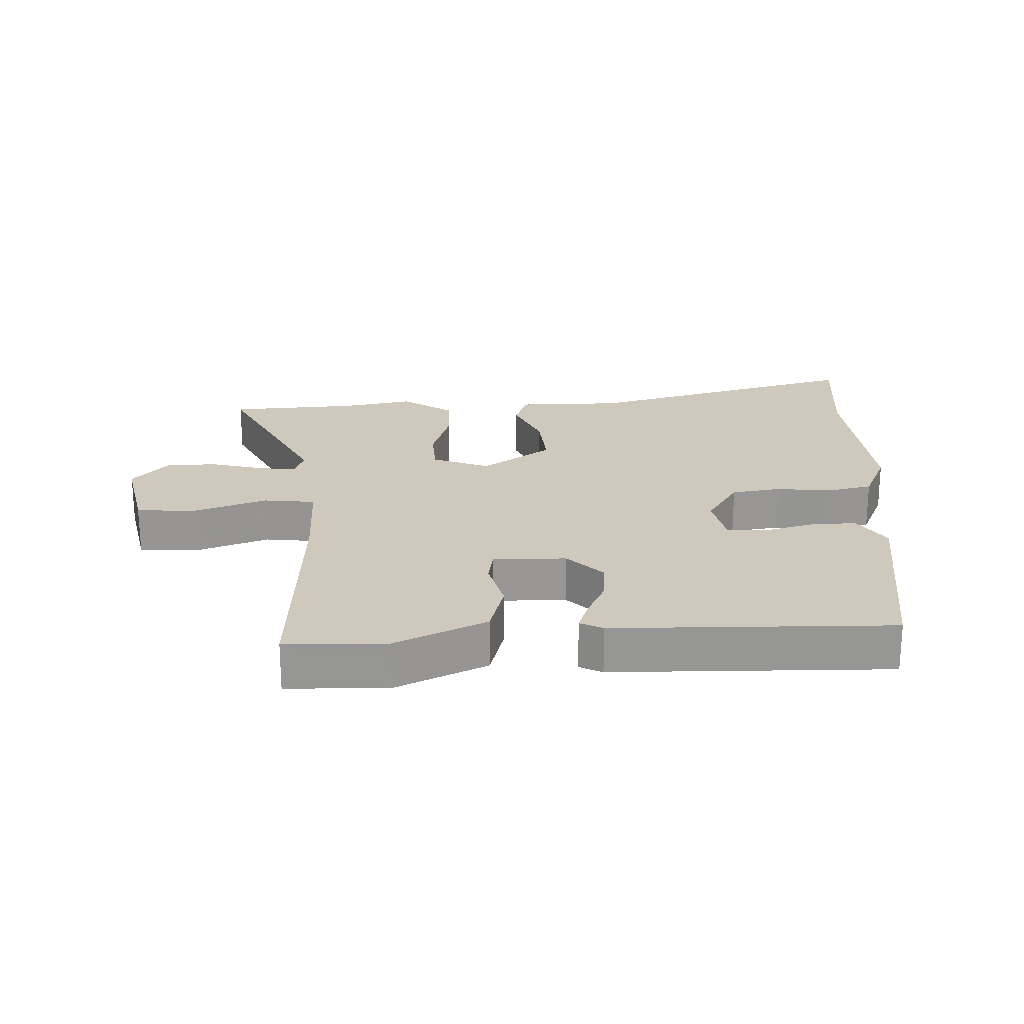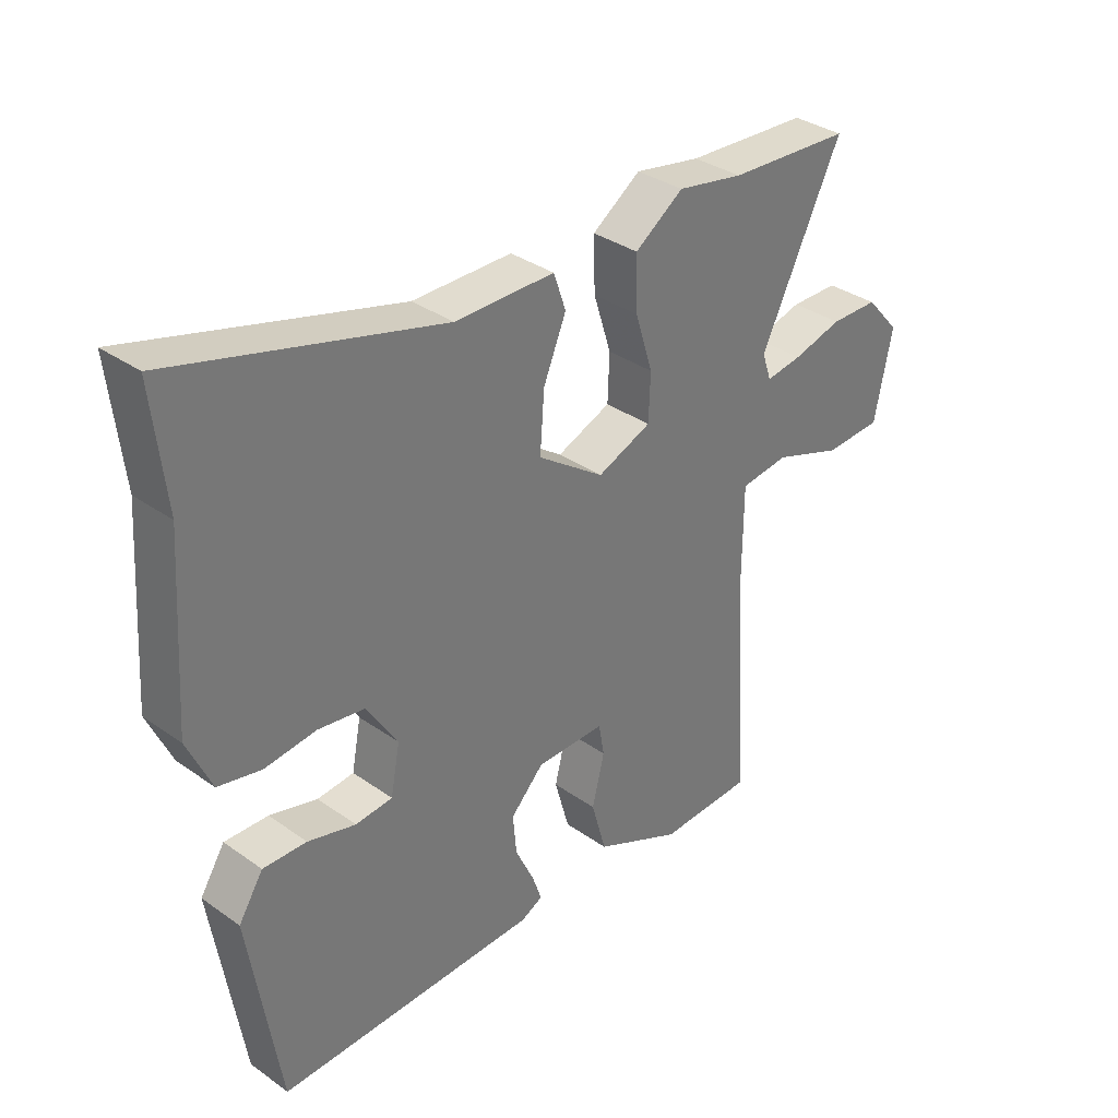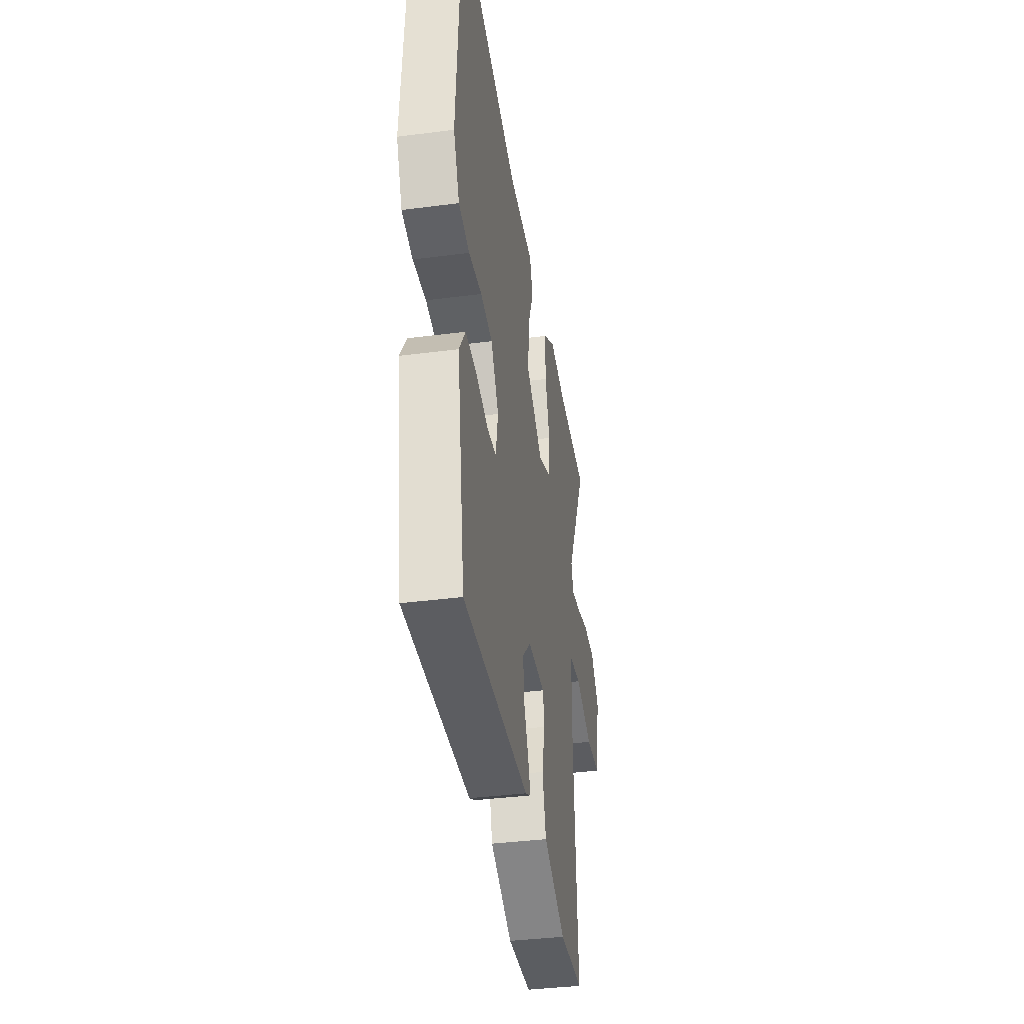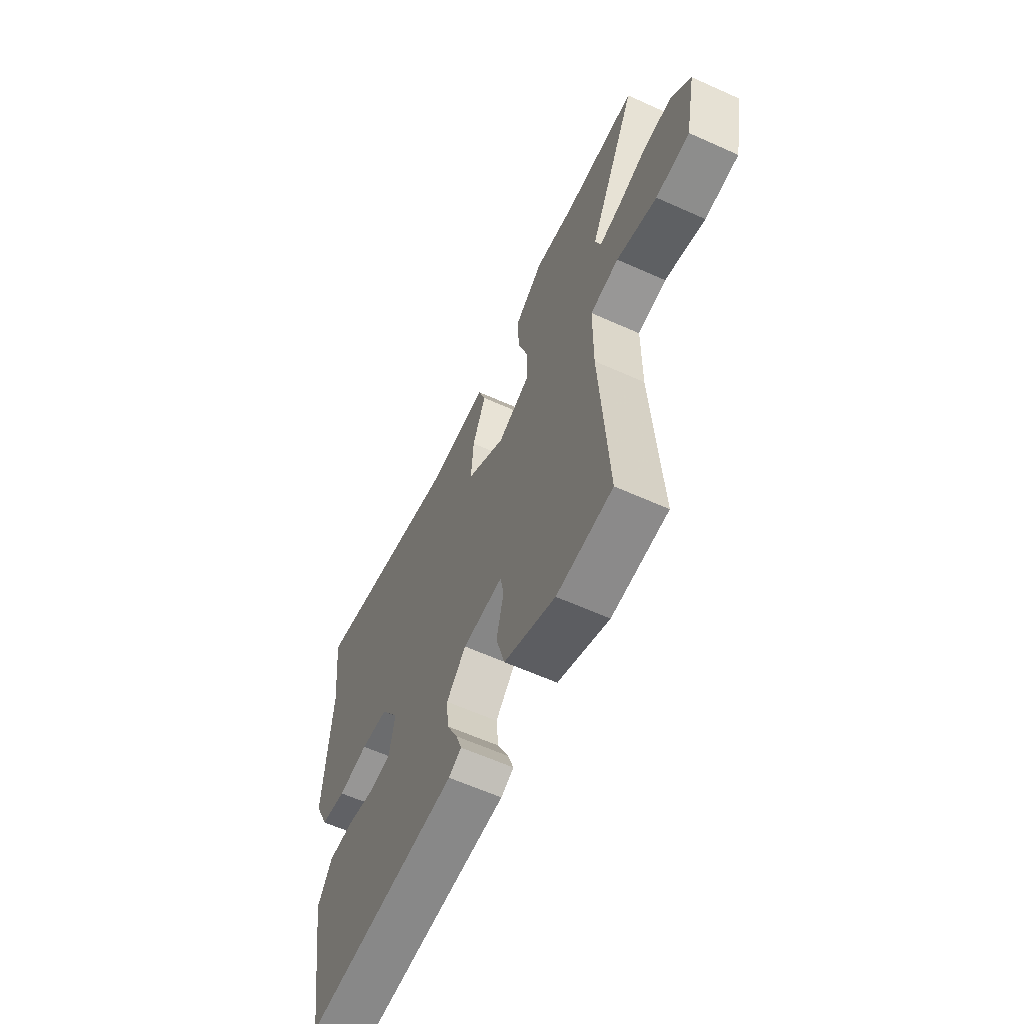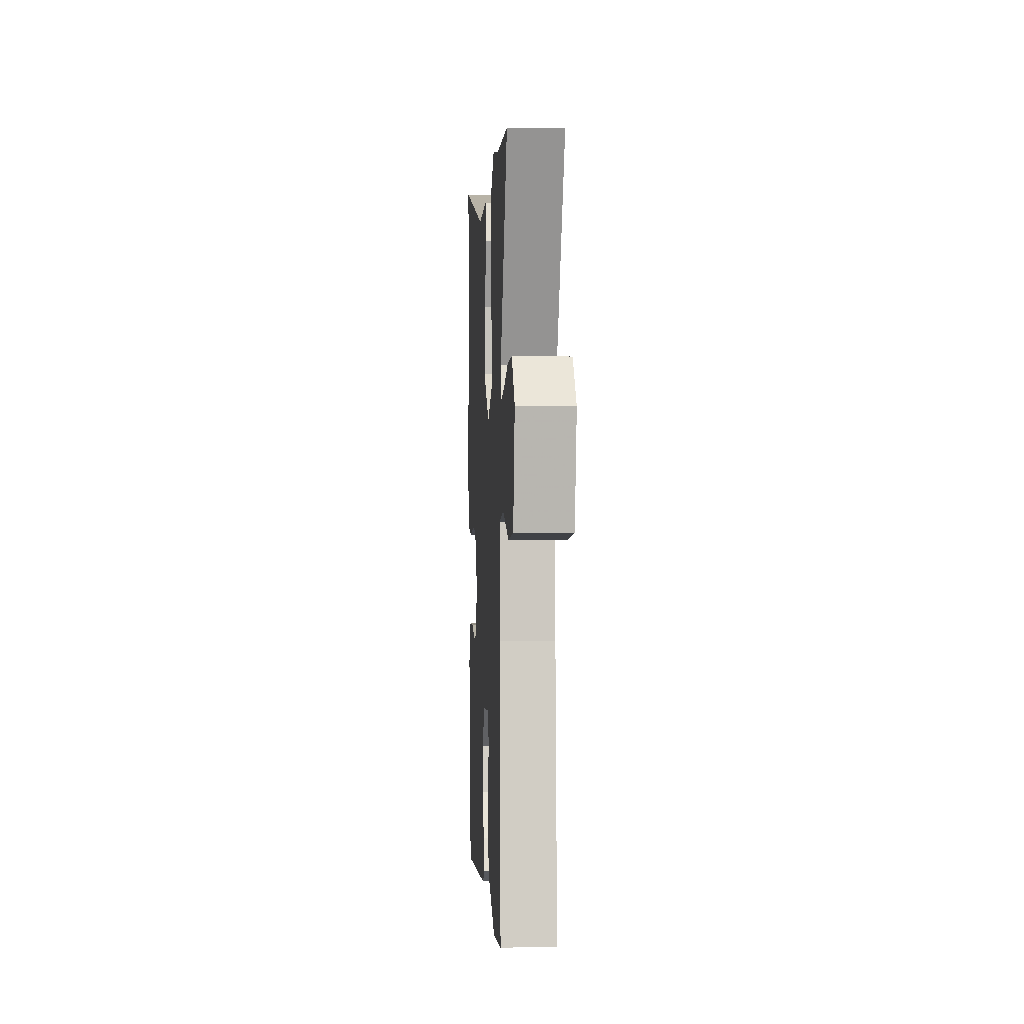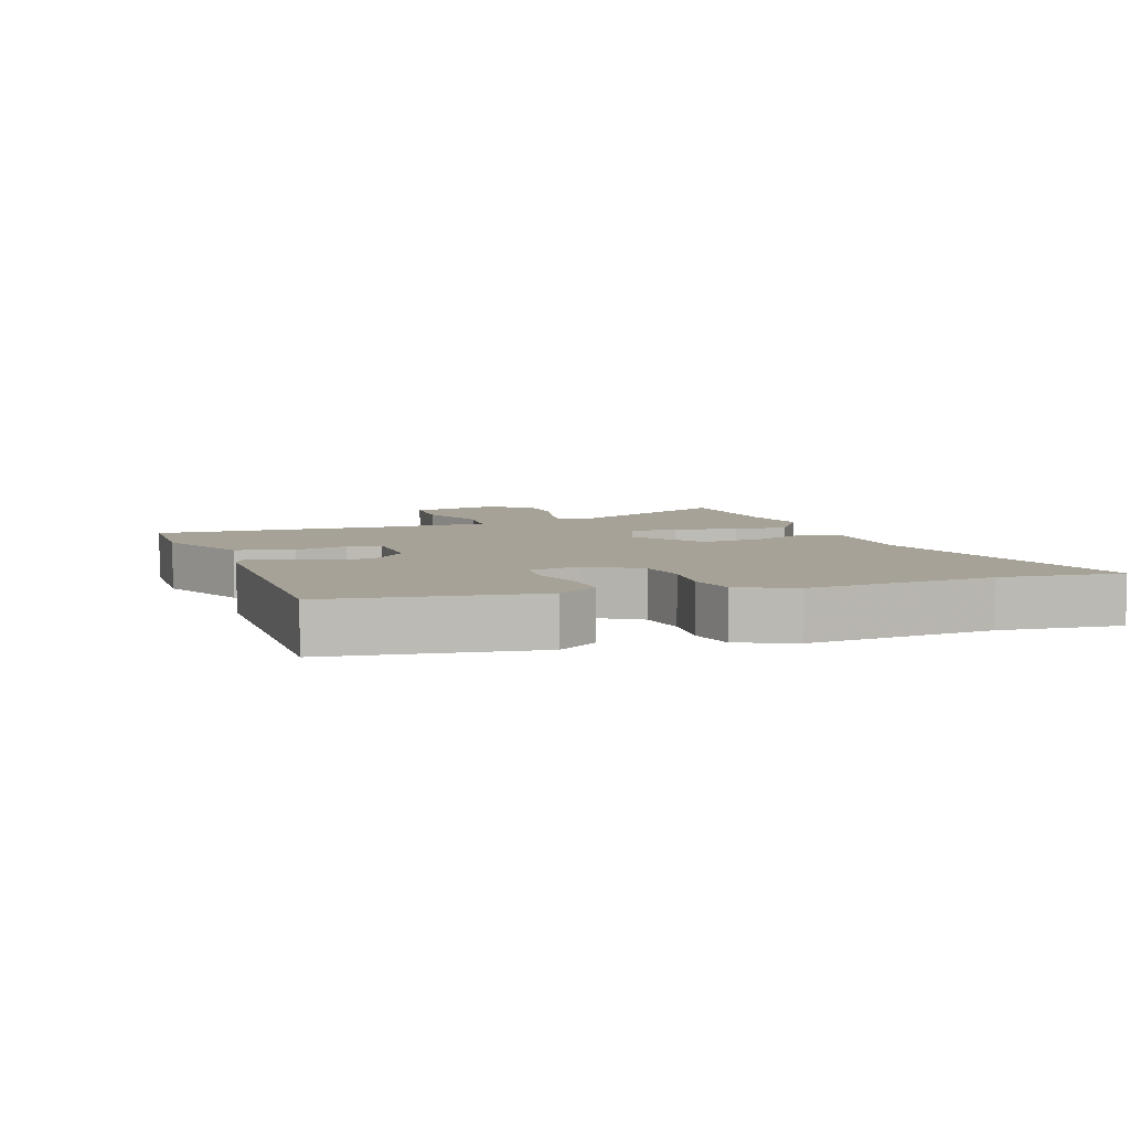
<metadata>
{"format":"obj","ext":"obj","renderer":"f3d","projection":"perspective","resolution":1024,"background":"white","views":[{"elev":22.4,"azim":177.4,"up":"+Y"},{"elev":34.3,"azim":-46.4,"up":"+Z"},{"elev":-38.1,"azim":-80.6,"up":"+Z"},{"elev":-61.5,"azim":65.4,"up":"+Z"},{"elev":-2.5,"azim":86.6,"up":"+Z"},{"elev":6.4,"azim":-110.0,"up":"+Y"}]}
</metadata>
<code>
v -0.406 0.07 -0.478
v -0.456 0.07 -0.164
v -0.416 0.07 -0.101
v -0.345 0.07 -0.103
v -0.267 0.07 -0.124
v -0.207 0.07 -0.118
v -0.192 0.07 -0.039
v -0.242 0.07 0.04
v -0.318 0.07 0.051
v -0.402 0.07 0.041
v -0.472 0.07 0.056
v -0.511 0.07 0.142
v -0.492 0.07 0.427
v -0.513 0.07 0.615
v -0.08 0.07 0.497
v 0.082 0.07 0.497
v 0.102 0.07 0.439
v 0.065 0.07 0.35
v 0.058 0.07 0.255
v 0.166 0.07 0.18
v 0.254 0.07 0.216
v 0.257 0.07 0.292
v 0.228 0.07 0.384
v 0.226 0.07 0.47
v 0.305 0.07 0.525
v 0.413 0.07 0.505
v 0.613 0.07 0.494
v 0.481 0.07 0.223
v 0.496 0.07 0.179
v 0.555 0.07 0.188
v 0.635 0.07 0.21
v 0.713 0.07 0.209
v 0.768 0.07 0.147
v 0.739 0.07 0.005
v 0.646 0.07 0
v 0.535 0.07 0.039
v 0.456 0.07 0.029
v 0.455 0.07 -0.12
v 0.478 0.07 -0.498
v 0.324 0.07 -0.504
v 0.182 0.07 -0.439
v 0.158 0.07 -0.353
v 0.178 0.07 -0.271
v 0.169 0.07 -0.219
v 0.057 0.07 -0.22
v 0.003 0.07 -0.276
v 0.009 0.07 -0.341
v 0.039 0.07 -0.404
v 0.055 0.07 -0.45
v 0.02 0.07 -0.468
v -0.406 0 -0.478
v -0.456 0 -0.164
v -0.416 0 -0.101
v -0.345 0 -0.103
v -0.267 0 -0.124
v -0.207 0 -0.118
v -0.192 0 -0.039
v -0.242 0 0.04
v -0.318 0 0.051
v -0.402 0 0.041
v -0.472 0 0.056
v -0.511 0 0.142
v -0.492 0 0.427
v -0.513 0 0.615
v -0.08 0 0.497
v 0.082 0 0.497
v 0.102 0 0.439
v 0.065 0 0.35
v 0.058 0 0.255
v 0.166 0 0.18
v 0.254 0 0.216
v 0.257 0 0.292
v 0.228 0 0.384
v 0.226 0 0.47
v 0.305 0 0.525
v 0.413 0 0.505
v 0.613 0 0.494
v 0.481 0 0.223
v 0.496 0 0.179
v 0.555 0 0.188
v 0.635 0 0.21
v 0.713 0 0.209
v 0.768 0 0.147
v 0.739 0 0.005
v 0.646 0 0
v 0.535 0 0.039
v 0.456 0 0.029
v 0.455 0 -0.12
v 0.478 0 -0.498
v 0.324 0 -0.504
v 0.182 0 -0.439
v 0.158 0 -0.353
v 0.178 0 -0.271
v 0.169 0 -0.219
v 0.057 0 -0.22
v 0.003 0 -0.276
v 0.009 0 -0.341
v 0.039 0 -0.404
v 0.055 0 -0.45
v 0.02 0 -0.468
f 47 48 49 50
f 46 47 50 1
f 45 46 1 2
f 44 45 2 3
f 40 41 42 43
f 38 39 40 43
f 37 38 43 44
f 33 34 35 36
f 33 36 37
f 30 31 32 33
f 29 30 33 37
f 28 29 37 44
f 26 27 28 44
f 22 23 24 25
f 21 22 25 26
f 15 16 17 18
f 13 14 15 18
f 13 18 19
f 12 13 19 20
f 9 10 11 12
f 8 9 12 20
f 3 4 5
f 44 3 5
f 44 5 6
f 21 26 44
f 20 21 44 6
f 7 8 20
f 6 7 20
f 100 99 98 97
f 51 100 97 96
f 52 51 96 95
f 53 52 95 94
f 93 92 91 90
f 93 90 89 88
f 94 93 88 87
f 86 85 84 83
f 87 86 83
f 83 82 81 80
f 87 83 80 79
f 94 87 79 78
f 94 78 77 76
f 75 74 73 72
f 76 75 72 71
f 68 67 66 65
f 68 65 64 63
f 69 68 63
f 70 69 63 62
f 62 61 60 59
f 70 62 59 58
f 55 54 53
f 55 53 94
f 56 55 94
f 94 76 71
f 56 94 71 70
f 70 58 57
f 70 57 56
f 1 51 52 2
f 2 52 53 3
f 3 53 54 4
f 4 54 55 5
f 5 55 56 6
f 6 56 57 7
f 7 57 58 8
f 8 58 59 9
f 9 59 60 10
f 10 60 61 11
f 11 61 62 12
f 12 62 63 13
f 13 63 64 14
f 14 64 65 15
f 15 65 66 16
f 16 66 67 17
f 17 67 68 18
f 18 68 69 19
f 19 69 70 20
f 20 70 71 21
f 21 71 72 22
f 22 72 73 23
f 23 73 74 24
f 24 74 75 25
f 25 75 76 26
f 26 76 77 27
f 27 77 78 28
f 28 78 79 29
f 29 79 80 30
f 30 80 81 31
f 31 81 82 32
f 32 82 83 33
f 33 83 84 34
f 34 84 85 35
f 35 85 86 36
f 36 86 87 37
f 37 87 88 38
f 38 88 89 39
f 39 89 90 40
f 40 90 91 41
f 41 91 92 42
f 42 92 93 43
f 43 93 94 44
f 44 94 95 45
f 45 95 96 46
f 46 96 97 47
f 47 97 98 48
f 48 98 99 49
f 49 99 100 50
f 50 100 51 1

</code>
